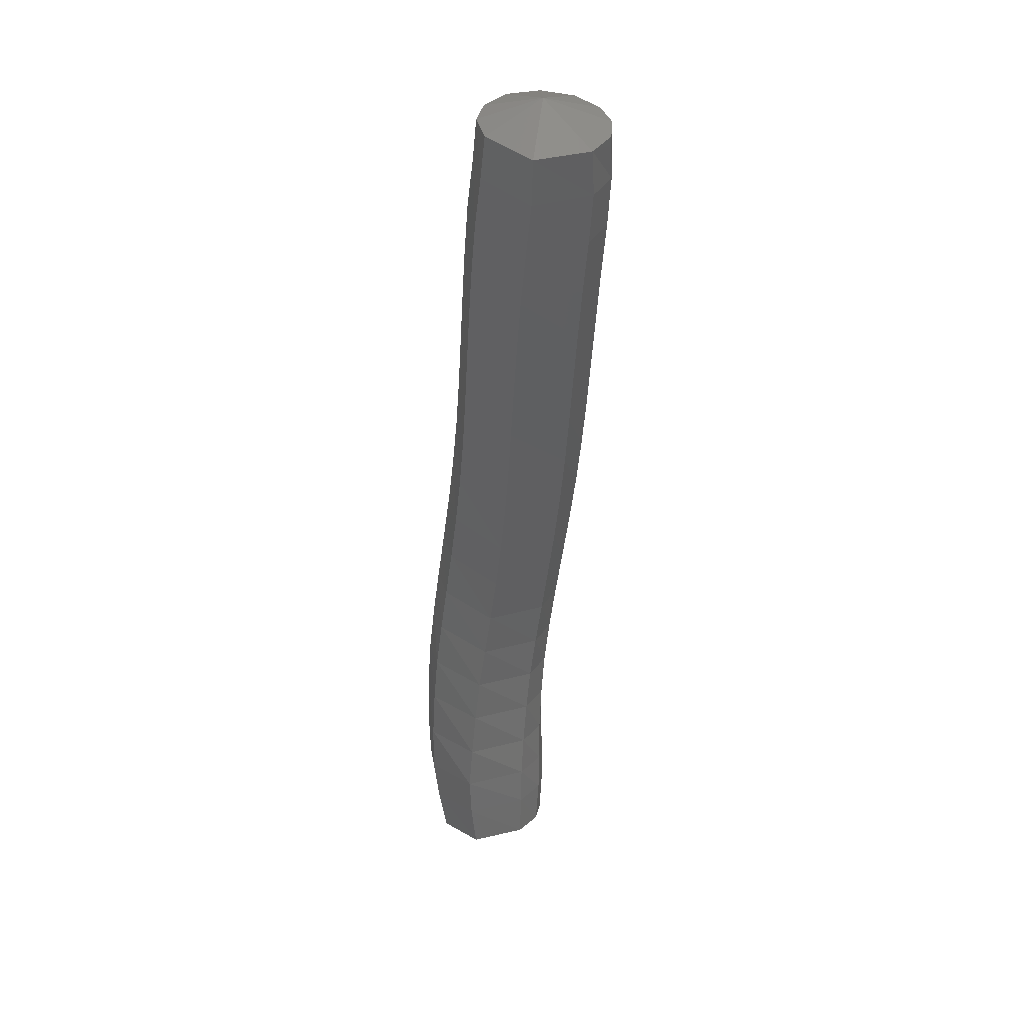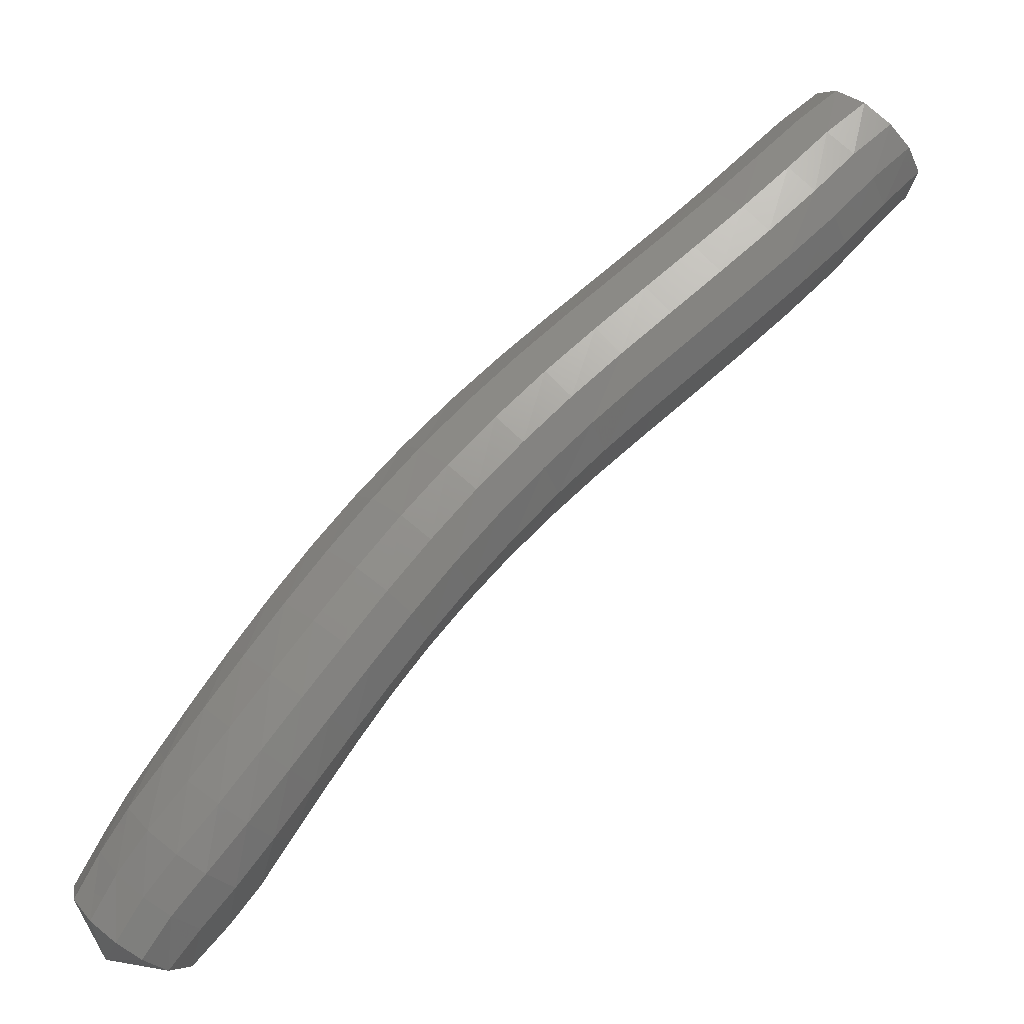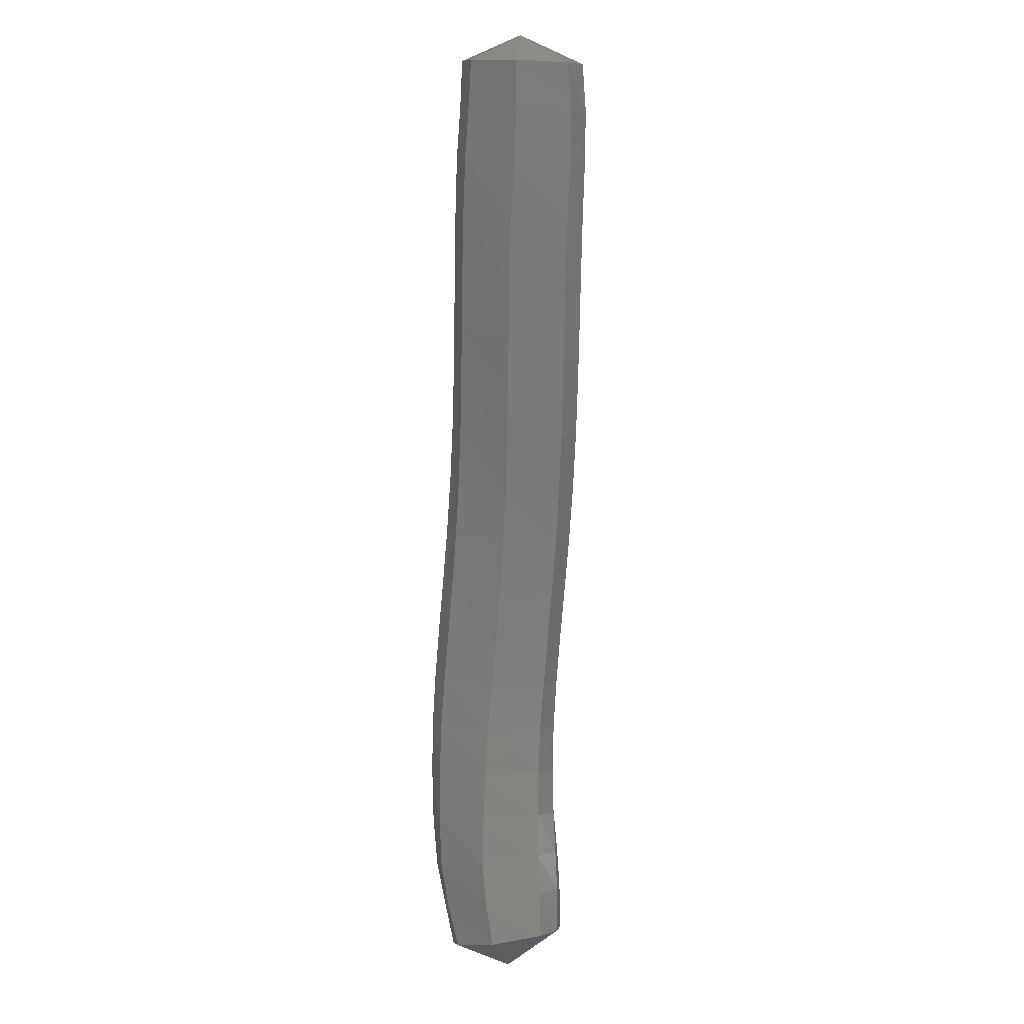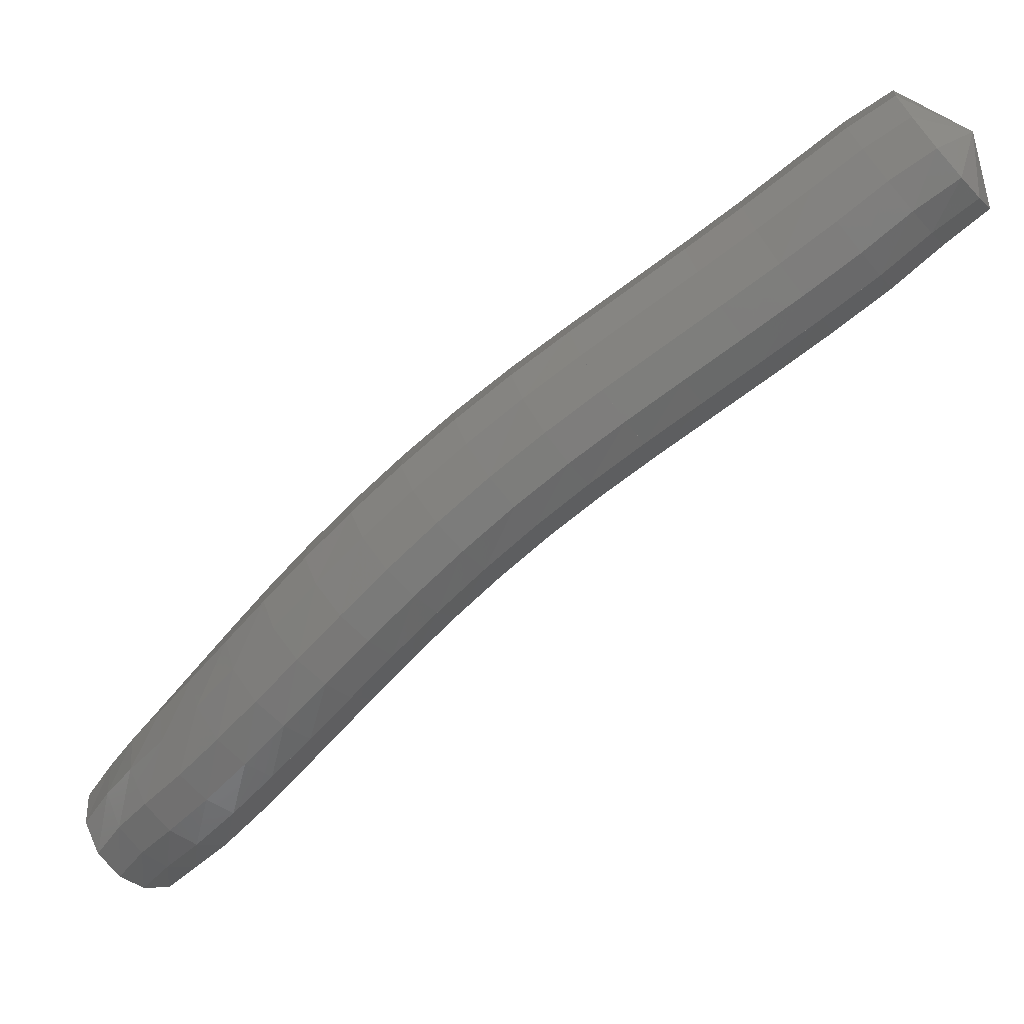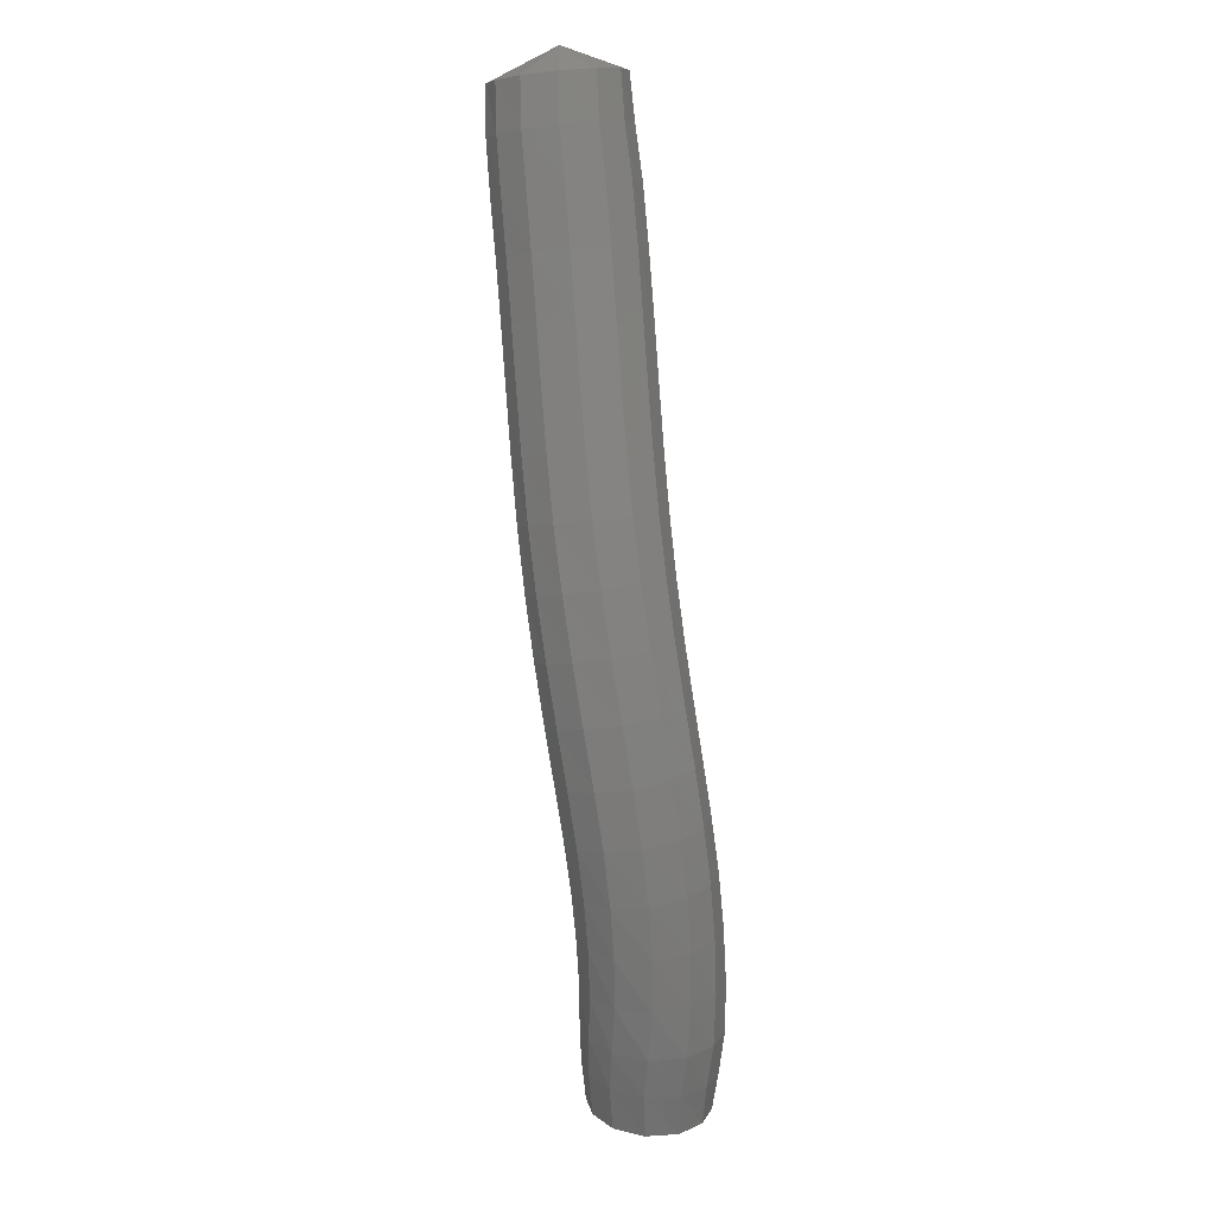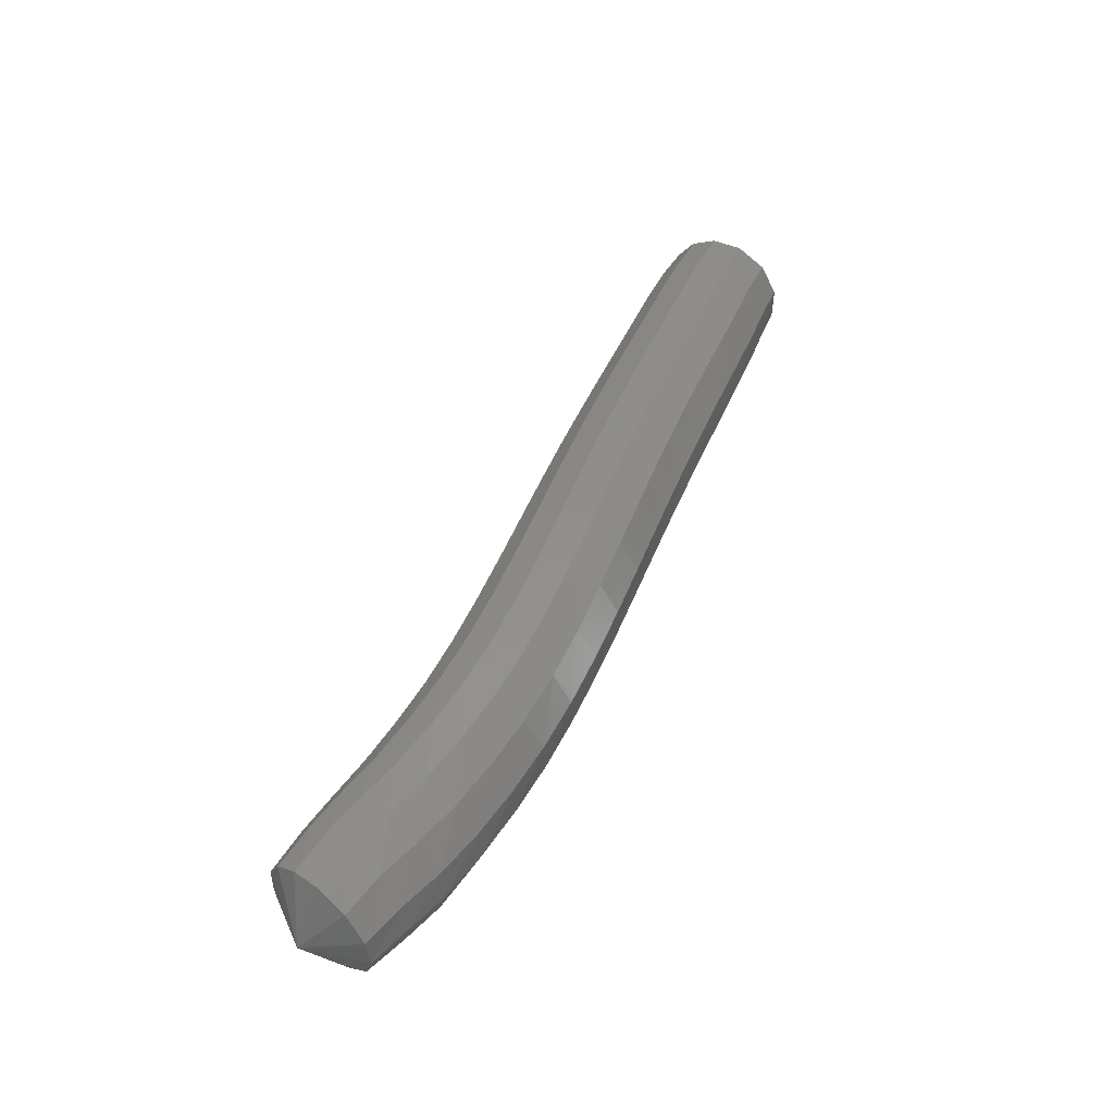
<metadata>
{"format":"stl","ext":"stl","renderer":"f3d","projection":"perspective","resolution":1024,"background":"white","views":[{"elev":76.3,"azim":-5.0,"up":"+Z"},{"elev":22.6,"azim":-116.7,"up":"+Y"},{"elev":44.9,"azim":-8.9,"up":"+Z"},{"elev":56.4,"azim":-108.3,"up":"+Y"},{"elev":-26.7,"azim":177.8,"up":"+Z"},{"elev":-72.7,"azim":125.4,"up":"+Z"}]}
</metadata>
<code>
# stl→obj: 211 verts, 440 faces
v 44.3 53.1 226.8
v 44.11 52.95 227.5
v 44.65 53.03 227.4
v 44.09 53.26 227.8
v 44.69 53.36 227.7
v 44.09 53.56 228.1
v 44.72 53.66 228
v 44.16 53.9 228.4
v 44.77 54.01 228.3
v 44.23 54.25 228.8
v 44.84 54.36 228.6
v 44.31 54.58 229.1
v 44.91 54.69 228.9
v 44.41 54.9 229.5
v 45 55.02 229.2
v 44.5 55.2 229.9
v 45.09 55.33 229.6
v 44.59 55.51 230.3
v 45.18 55.64 230
v 44.67 55.8 230.7
v 45.27 55.94 230.5
v 44.74 56.09 231.2
v 45.35 56.23 231
v 44.81 56.37 231.7
v 45.42 56.51 231.5
v 44.86 56.65 232.2
v 45.47 56.79 232
v 44.91 56.92 232.7
v 45.53 57.06 232.5
v 44.96 57.21 233.2
v 45.58 57.35 233.1
v 45.02 57.49 233.7
v 45.64 57.63 233.6
v 45.1 57.79 234.2
v 45.71 57.93 234.1
v 45.17 58.09 234.7
v 45.77 58.22 234.5
v 45.21 58.36 235.1
v 45.76 58.47 234.9
v 45.36 59.03 234.9
v 44.86 53.18 227.2
v 44.92 53.53 227.5
v 44.95 53.85 227.8
v 44.98 54.19 228
v 45.04 54.56 228.3
v 45.1 54.9 228.7
v 45.18 55.23 229
v 45.27 55.55 229.4
v 45.37 55.87 229.8
v 45.47 56.18 230.3
v 45.55 56.47 230.8
v 45.63 56.76 231.3
v 45.69 57.04 231.9
v 45.74 57.31 232.4
v 45.79 57.59 232.9
v 45.85 57.88 233.4
v 45.92 58.17 233.9
v 45.96 58.45 234.3
v 45.96 58.68 234.8
v 44.92 53.33 227
v 44.98 53.69 227.3
v 45 54.02 227.6
v 45.02 54.38 227.8
v 45.06 54.75 228.1
v 45.12 55.1 228.5
v 45.19 55.44 228.8
v 45.29 55.77 229.2
v 45.39 56.09 229.7
v 45.49 56.41 230.2
v 45.58 56.71 230.7
v 45.66 57 231.2
v 45.72 57.28 231.7
v 45.78 57.56 232.2
v 45.83 57.83 232.8
v 45.89 58.12 233.3
v 45.95 58.41 233.7
v 45.99 58.68 234.2
v 46 58.89 234.6
v 44.86 53.49 226.9
v 44.91 53.85 227.1
v 44.92 54.19 227.4
v 44.93 54.55 227.6
v 44.95 54.93 228
v 45.01 55.29 228.3
v 45.08 55.64 228.7
v 45.17 55.98 229.1
v 45.28 56.31 229.5
v 45.38 56.63 230
v 45.48 56.93 230.6
v 45.56 57.23 231.1
v 45.63 57.51 231.6
v 45.69 57.78 232.1
v 45.74 58.06 232.7
v 45.79 58.34 233.2
v 45.85 58.63 233.6
v 45.9 58.89 234.1
v 45.91 59.11 234.5
v 44.68 53.63 226.7
v 44.72 53.99 227
v 44.72 54.34 227.2
v 44.71 54.71 227.5
v 44.73 55.09 227.8
v 44.77 55.45 228.2
v 44.85 55.81 228.6
v 44.94 56.16 229
v 45.05 56.49 229.5
v 45.16 56.82 230
v 45.26 57.13 230.5
v 45.34 57.42 231
v 45.41 57.71 231.5
v 45.47 57.98 232.1
v 45.52 58.26 232.6
v 45.58 58.54 233.1
v 45.63 58.82 233.5
v 45.68 59.08 234
v 45.7 59.3 234.4
v 44.38 53.69 226.6
v 44.41 54.06 226.9
v 44.39 54.41 227.1
v 44.37 54.78 227.4
v 44.39 55.17 227.8
v 44.44 55.54 228.2
v 44.51 55.9 228.6
v 44.6 56.25 229
v 44.71 56.59 229.5
v 44.82 56.91 230
v 44.92 57.23 230.5
v 45.01 57.52 231
v 45.08 57.81 231.5
v 45.14 58.09 232
v 45.19 58.36 232.5
v 45.24 58.64 233
v 45.3 58.92 233.5
v 45.36 59.17 234
v 45.37 59.39 234.4
v 44.06 53.66 226.6
v 44.07 54.02 226.9
v 44.03 54.38 227.2
v 44.02 54.75 227.5
v 44.04 55.13 227.9
v 44.09 55.5 228.3
v 44.16 55.86 228.7
v 44.26 56.21 229.1
v 44.37 56.54 229.6
v 44.47 56.87 230.1
v 44.57 57.18 230.6
v 44.66 57.48 231.1
v 44.72 57.76 231.6
v 44.78 58.04 232.1
v 44.83 58.32 232.6
v 44.89 58.6 233.1
v 44.94 58.87 233.6
v 45.01 59.13 234
v 45.04 59.34 234.4
v 43.84 53.54 226.8
v 43.82 53.91 227
v 43.78 54.25 227.3
v 43.77 54.62 227.7
v 43.81 54.99 228.1
v 43.86 55.36 228.5
v 43.94 55.71 228.9
v 44.04 56.05 229.3
v 44.14 56.38 229.7
v 44.25 56.7 230.2
v 44.34 57.01 230.7
v 44.42 57.31 231.2
v 44.48 57.59 231.7
v 44.54 57.87 232.2
v 44.59 58.14 232.7
v 44.65 58.42 233.2
v 44.71 58.71 233.7
v 44.78 58.97 234.2
v 44.83 59.18 234.6
v 43.73 53.39 226.9
v 43.69 53.75 227.2
v 43.65 54.08 227.5
v 43.66 54.44 227.9
v 43.71 54.82 228.3
v 43.77 55.17 228.7
v 43.86 55.51 229.1
v 43.95 55.85 229.5
v 44.05 56.17 229.9
v 44.15 56.49 230.4
v 44.24 56.79 230.8
v 44.31 57.08 231.3
v 44.37 57.36 231.8
v 44.43 57.64 232.3
v 44.48 57.92 232.9
v 44.54 58.2 233.4
v 44.6 58.49 233.9
v 44.68 58.75 234.3
v 44.74 58.97 234.7
v 43.76 53.2 227.2
v 43.7 53.55 227.4
v 43.68 53.87 227.7
v 43.71 54.22 228.1
v 43.77 54.58 228.5
v 43.84 54.93 228.9
v 43.93 55.26 229.3
v 44.03 55.58 229.7
v 44.12 55.9 230.1
v 44.21 56.21 230.5
v 44.29 56.51 231
v 44.36 56.79 231.5
v 44.42 57.07 232
v 44.47 57.35 232.5
v 44.52 57.63 233
v 44.58 57.91 233.5
v 44.65 58.2 234
v 44.73 58.48 234.5
v 44.8 58.72 234.9
f 1 1 2
f 2 1 3
f 2 3 4
f 4 3 5
f 4 5 6
f 6 5 7
f 6 7 8
f 8 7 9
f 8 9 10
f 10 9 11
f 10 11 12
f 12 11 13
f 12 13 14
f 14 13 15
f 14 15 16
f 16 15 17
f 16 17 18
f 18 17 19
f 18 19 20
f 20 19 21
f 20 21 22
f 22 21 23
f 22 23 24
f 24 23 25
f 24 25 26
f 26 25 27
f 26 27 28
f 28 27 29
f 28 29 30
f 30 29 31
f 30 31 32
f 32 31 33
f 32 33 34
f 34 33 35
f 34 35 36
f 36 35 37
f 36 37 38
f 38 37 39
f 38 39 40
f 40 39 40
f 1 1 3
f 3 1 41
f 3 41 5
f 5 41 42
f 5 42 7
f 7 42 43
f 7 43 9
f 9 43 44
f 9 44 11
f 11 44 45
f 11 45 13
f 13 45 46
f 13 46 15
f 15 46 47
f 15 47 17
f 17 47 48
f 17 48 19
f 19 48 49
f 19 49 21
f 21 49 50
f 21 50 23
f 23 50 51
f 23 51 25
f 25 51 52
f 25 52 27
f 27 52 53
f 27 53 29
f 29 53 54
f 29 54 31
f 31 54 55
f 31 55 33
f 33 55 56
f 33 56 35
f 35 56 57
f 35 57 37
f 37 57 58
f 37 58 39
f 39 58 59
f 39 59 40
f 40 59 40
f 1 1 41
f 41 1 60
f 41 60 42
f 42 60 61
f 42 61 43
f 43 61 62
f 43 62 44
f 44 62 63
f 44 63 45
f 45 63 64
f 45 64 46
f 46 64 65
f 46 65 47
f 47 65 66
f 47 66 48
f 48 66 67
f 48 67 49
f 49 67 68
f 49 68 50
f 50 68 69
f 50 69 51
f 51 69 70
f 51 70 52
f 52 70 71
f 52 71 53
f 53 71 72
f 53 72 54
f 54 72 73
f 54 73 55
f 55 73 74
f 55 74 56
f 56 74 75
f 56 75 57
f 57 75 76
f 57 76 58
f 58 76 77
f 58 77 59
f 59 77 78
f 59 78 40
f 40 78 40
f 1 1 60
f 60 1 79
f 60 79 61
f 61 79 80
f 61 80 62
f 62 80 81
f 62 81 63
f 63 81 82
f 63 82 64
f 64 82 83
f 64 83 65
f 65 83 84
f 65 84 66
f 66 84 85
f 66 85 67
f 67 85 86
f 67 86 68
f 68 86 87
f 68 87 69
f 69 87 88
f 69 88 70
f 70 88 89
f 70 89 71
f 71 89 90
f 71 90 72
f 72 90 91
f 72 91 73
f 73 91 92
f 73 92 74
f 74 92 93
f 74 93 75
f 75 93 94
f 75 94 76
f 76 94 95
f 76 95 77
f 77 95 96
f 77 96 78
f 78 96 97
f 78 97 40
f 40 97 40
f 1 1 79
f 79 1 98
f 79 98 80
f 80 98 99
f 80 99 81
f 81 99 100
f 81 100 82
f 82 100 101
f 82 101 83
f 83 101 102
f 83 102 84
f 84 102 103
f 84 103 85
f 85 103 104
f 85 104 86
f 86 104 105
f 86 105 87
f 87 105 106
f 87 106 88
f 88 106 107
f 88 107 89
f 89 107 108
f 89 108 90
f 90 108 109
f 90 109 91
f 91 109 110
f 91 110 92
f 92 110 111
f 92 111 93
f 93 111 112
f 93 112 94
f 94 112 113
f 94 113 95
f 95 113 114
f 95 114 96
f 96 114 115
f 96 115 97
f 97 115 116
f 97 116 40
f 40 116 40
f 1 1 98
f 98 1 117
f 98 117 99
f 99 117 118
f 99 118 100
f 100 118 119
f 100 119 101
f 101 119 120
f 101 120 102
f 102 120 121
f 102 121 103
f 103 121 122
f 103 122 104
f 104 122 123
f 104 123 105
f 105 123 124
f 105 124 106
f 106 124 125
f 106 125 107
f 107 125 126
f 107 126 108
f 108 126 127
f 108 127 109
f 109 127 128
f 109 128 110
f 110 128 129
f 110 129 111
f 111 129 130
f 111 130 112
f 112 130 131
f 112 131 113
f 113 131 132
f 113 132 114
f 114 132 133
f 114 133 115
f 115 133 134
f 115 134 116
f 116 134 135
f 116 135 40
f 40 135 40
f 1 1 117
f 117 1 136
f 117 136 118
f 118 136 137
f 118 137 119
f 119 137 138
f 119 138 120
f 120 138 139
f 120 139 121
f 121 139 140
f 121 140 122
f 122 140 141
f 122 141 123
f 123 141 142
f 123 142 124
f 124 142 143
f 124 143 125
f 125 143 144
f 125 144 126
f 126 144 145
f 126 145 127
f 127 145 146
f 127 146 128
f 128 146 147
f 128 147 129
f 129 147 148
f 129 148 130
f 130 148 149
f 130 149 131
f 131 149 150
f 131 150 132
f 132 150 151
f 132 151 133
f 133 151 152
f 133 152 134
f 134 152 153
f 134 153 135
f 135 153 154
f 135 154 40
f 40 154 40
f 1 1 136
f 136 1 155
f 136 155 137
f 137 155 156
f 137 156 138
f 138 156 157
f 138 157 139
f 139 157 158
f 139 158 140
f 140 158 159
f 140 159 141
f 141 159 160
f 141 160 142
f 142 160 161
f 142 161 143
f 143 161 162
f 143 162 144
f 144 162 163
f 144 163 145
f 145 163 164
f 145 164 146
f 146 164 165
f 146 165 147
f 147 165 166
f 147 166 148
f 148 166 167
f 148 167 149
f 149 167 168
f 149 168 150
f 150 168 169
f 150 169 151
f 151 169 170
f 151 170 152
f 152 170 171
f 152 171 153
f 153 171 172
f 153 172 154
f 154 172 173
f 154 173 40
f 40 173 40
f 1 1 155
f 155 1 174
f 155 174 156
f 156 174 175
f 156 175 157
f 157 175 176
f 157 176 158
f 158 176 177
f 158 177 159
f 159 177 178
f 159 178 160
f 160 178 179
f 160 179 161
f 161 179 180
f 161 180 162
f 162 180 181
f 162 181 163
f 163 181 182
f 163 182 164
f 164 182 183
f 164 183 165
f 165 183 184
f 165 184 166
f 166 184 185
f 166 185 167
f 167 185 186
f 167 186 168
f 168 186 187
f 168 187 169
f 169 187 188
f 169 188 170
f 170 188 189
f 170 189 171
f 171 189 190
f 171 190 172
f 172 190 191
f 172 191 173
f 173 191 192
f 173 192 40
f 40 192 40
f 1 1 174
f 174 1 193
f 174 193 175
f 175 193 194
f 175 194 176
f 176 194 195
f 176 195 177
f 177 195 196
f 177 196 178
f 178 196 197
f 178 197 179
f 179 197 198
f 179 198 180
f 180 198 199
f 180 199 181
f 181 199 200
f 181 200 182
f 182 200 201
f 182 201 183
f 183 201 202
f 183 202 184
f 184 202 203
f 184 203 185
f 185 203 204
f 185 204 186
f 186 204 205
f 186 205 187
f 187 205 206
f 187 206 188
f 188 206 207
f 188 207 189
f 189 207 208
f 189 208 190
f 190 208 209
f 190 209 191
f 191 209 210
f 191 210 192
f 192 210 211
f 192 211 40
f 40 211 40
f 1 1 193
f 193 1 2
f 193 2 194
f 194 2 4
f 194 4 195
f 195 4 6
f 195 6 196
f 196 6 8
f 196 8 197
f 197 8 10
f 197 10 198
f 198 10 12
f 198 12 199
f 199 12 14
f 199 14 200
f 200 14 16
f 200 16 201
f 201 16 18
f 201 18 202
f 202 18 20
f 202 20 203
f 203 20 22
f 203 22 204
f 204 22 24
f 204 24 205
f 205 24 26
f 205 26 206
f 206 26 28
f 206 28 207
f 207 28 30
f 207 30 208
f 208 30 32
f 208 32 209
f 209 32 34
f 209 34 210
f 210 34 36
f 210 36 211
f 211 36 38
f 211 38 40
f 40 38 40

</code>
